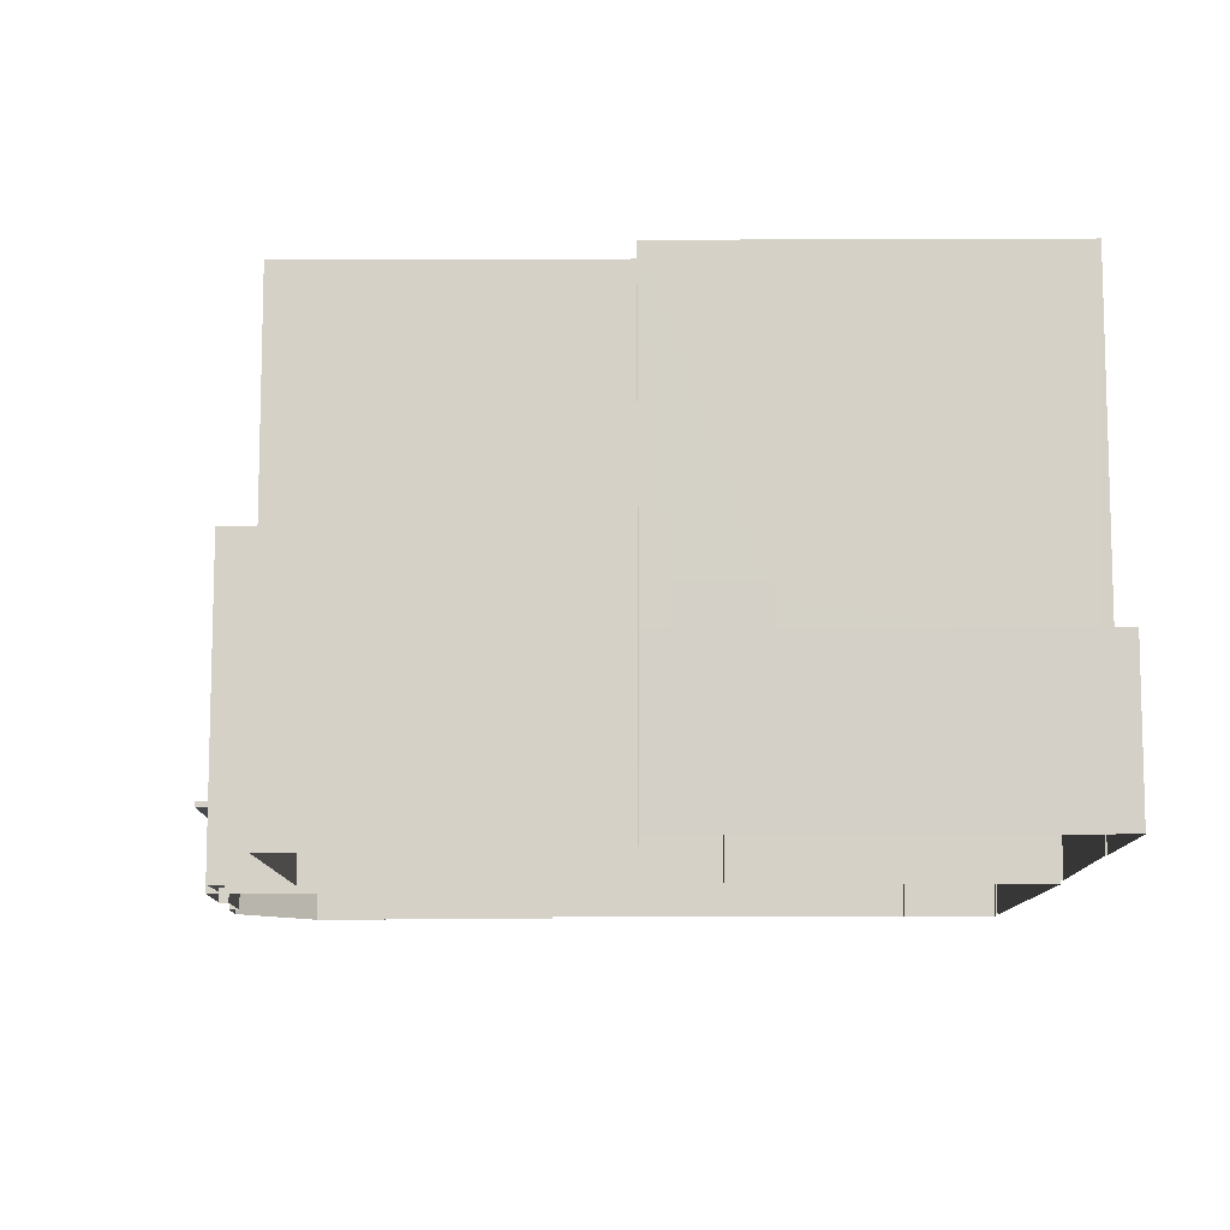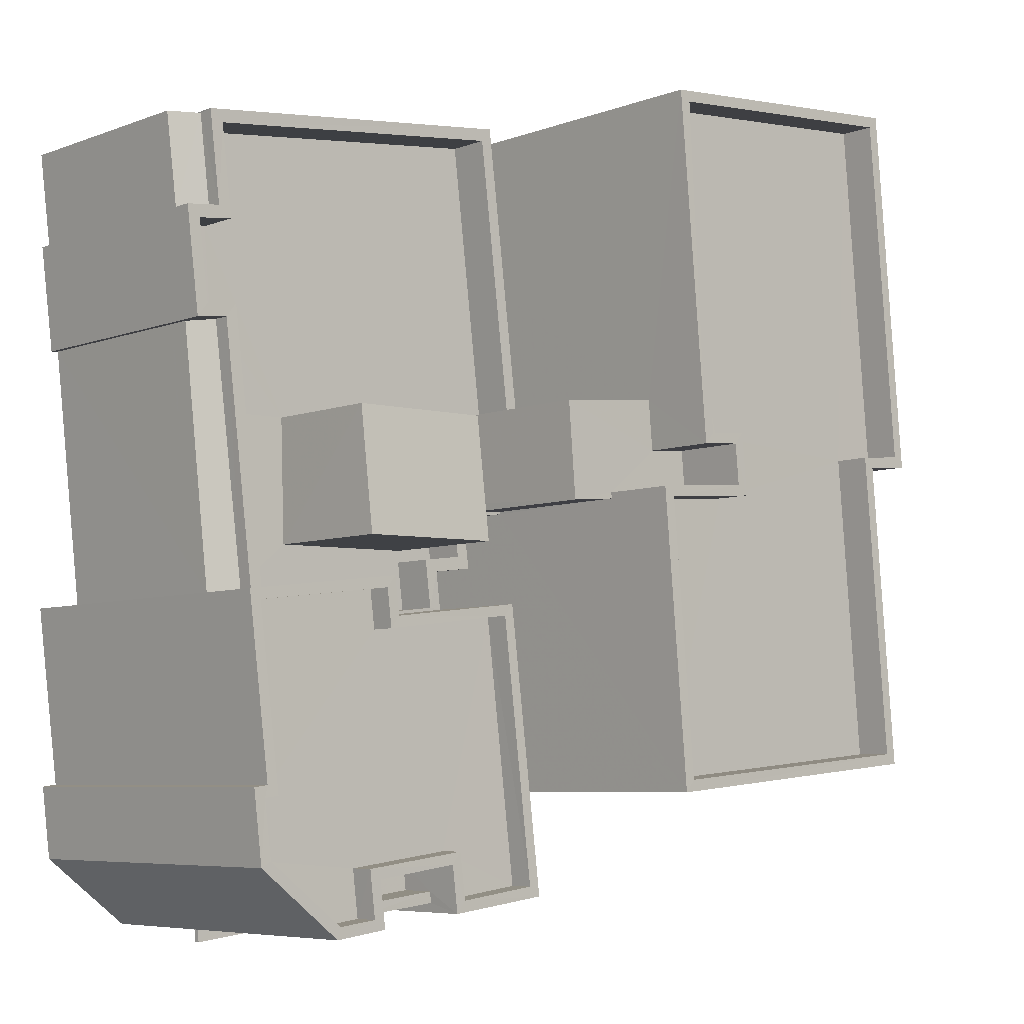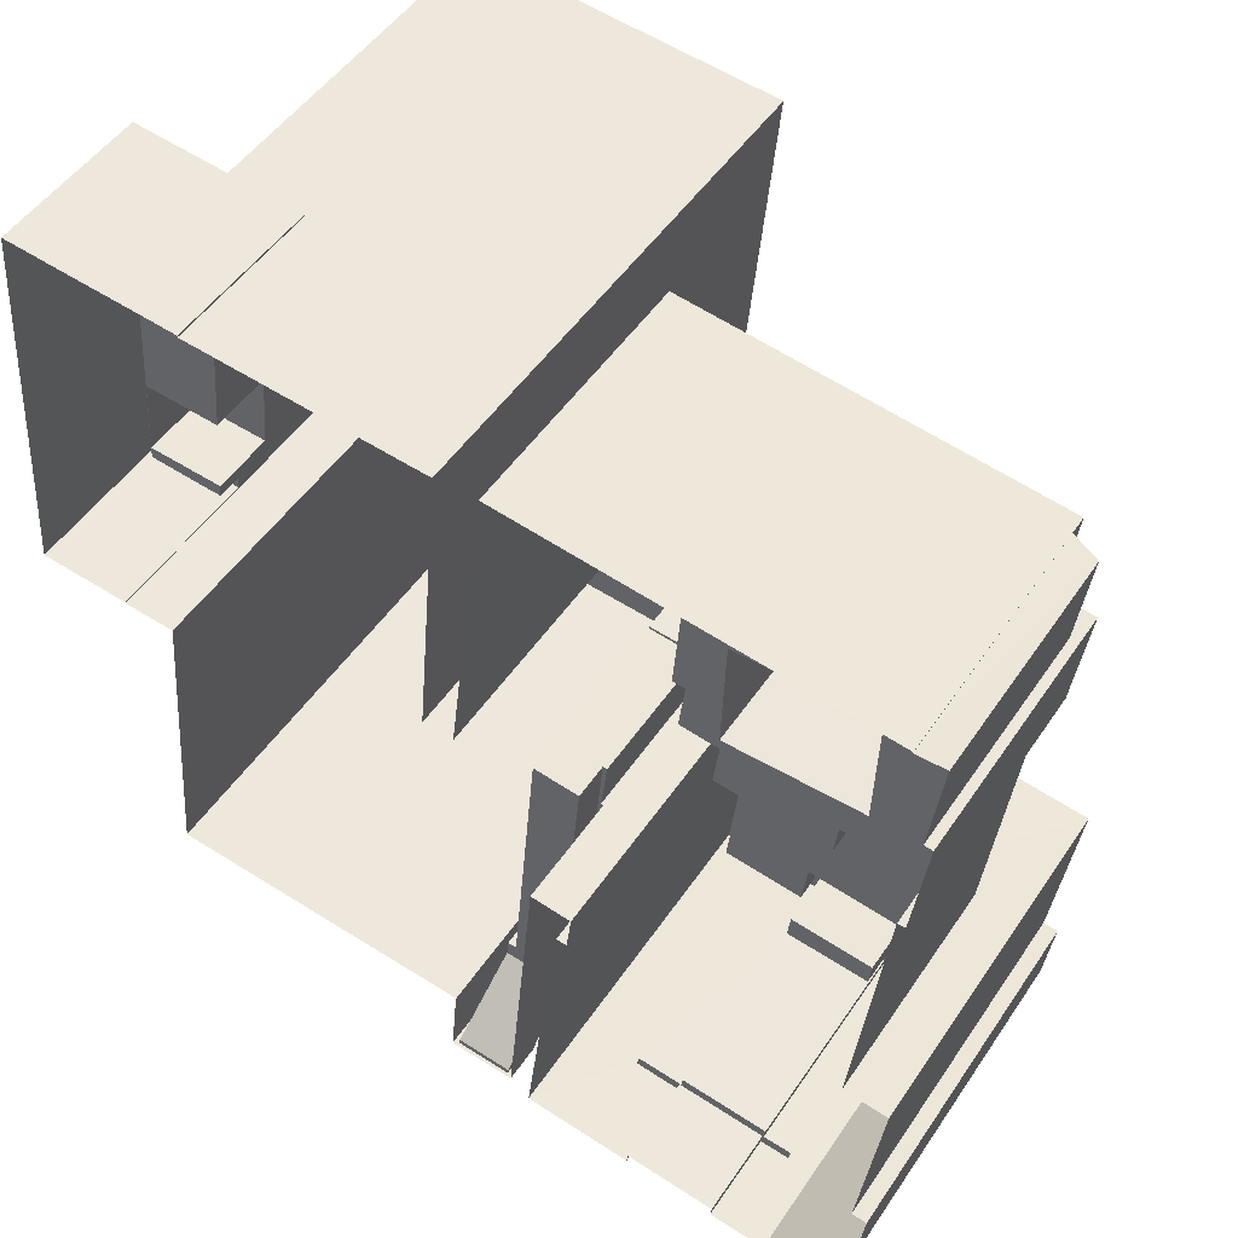
<metadata>
{"format":"obj","ext":"obj","renderer":"f3d","projection":"perspective","resolution":1024,"background":"white","views":[{"elev":-10.5,"azim":95.8,"up":"+Z"},{"elev":-6.3,"azim":-42.4,"up":"+Y"},{"elev":49.6,"azim":-147.4,"up":"+Y"}]}
</metadata>
<code>
v -8.867e+04 -9.982e+04 4.162
v -8.866e+04 -9.983e+04 4.163
v -8.867e+04 -9.983e+04 4.163
v -8.867e+04 -9.983e+04 4.163
v -8.867e+04 -9.983e+04 4.163
v -8.868e+04 -9.984e+04 4.163
v -8.867e+04 -9.984e+04 4.163
v -8.868e+04 -9.985e+04 4.164
v -8.868e+04 -9.984e+04 4.164
v -8.868e+04 -9.984e+04 4.164
v -8.867e+04 -9.982e+04 4.162
v -8.867e+04 -9.982e+04 4.162
v -8.868e+04 -9.985e+04 4.164
v -8.868e+04 -9.985e+04 4.164
v -8.868e+04 -9.985e+04 4.164
v -8.868e+04 -9.985e+04 4.164
v -8.869e+04 -9.983e+04 4.162
v -8.868e+04 -9.982e+04 4.162
v -8.869e+04 -9.983e+04 4.162
v -8.868e+04 -9.983e+04 4.162
v -8.868e+04 -9.982e+04 4.162
v -8.869e+04 -9.983e+04 4.162
v -8.868e+04 -9.983e+04 4.162
v -8.869e+04 -9.983e+04 4.162
v -8.869e+04 -9.983e+04 4.162
v -8.868e+04 -9.984e+04 4.163
v -8.868e+04 -9.984e+04 4.163
v -8.869e+04 -9.985e+04 4.164
v -8.868e+04 -9.985e+04 4.164
v -8.868e+04 -9.985e+04 4.164
v -8.869e+04 -9.985e+04 4.164
v -8.868e+04 -9.984e+04 4.163
v -8.869e+04 -9.983e+04 4.162
v -8.869e+04 -9.983e+04 4.162
v -8.869e+04 -9.984e+04 4.163
v -8.869e+04 -9.984e+04 4.163
v -8.869e+04 -9.984e+04 4.163
v -8.869e+04 -9.984e+04 4.163
v -8.868e+04 -9.984e+04 4.163
v -8.868e+04 -9.985e+04 6.602
v -8.868e+04 -9.985e+04 6.602
v -8.868e+04 -9.985e+04 6.602
v -8.868e+04 -9.985e+04 6.602
v -8.868e+04 -9.985e+04 6.602
v -8.868e+04 -9.985e+04 6.602
v -8.868e+04 -9.985e+04 6.602
v -8.868e+04 -9.985e+04 6.602
v -8.868e+04 -9.985e+04 5.252
v -8.868e+04 -9.984e+04 7.232
v -8.868e+04 -9.985e+04 5.252
v -8.868e+04 -9.984e+04 6.232
v -8.868e+04 -9.984e+04 6.232
v -8.868e+04 -9.985e+04 4.252
v -8.867e+04 -9.984e+04 16.78
v -8.868e+04 -9.984e+04 16.78
v -8.868e+04 -9.984e+04 16.78
v -8.867e+04 -9.984e+04 16.78
v -8.867e+04 -9.983e+04 16.78
v -8.868e+04 -9.983e+04 16.78
v -8.868e+04 -9.983e+04 16.78
v -8.867e+04 -9.982e+04 16.78
v -8.867e+04 -9.983e+04 16.78
v -8.867e+04 -9.983e+04 16.78
v -8.868e+04 -9.984e+04 13.8
v -8.868e+04 -9.984e+04 13.8
v -8.868e+04 -9.983e+04 13.46
v -8.868e+04 -9.983e+04 13.46
v -8.868e+04 -9.984e+04 7.232
v -8.868e+04 -9.985e+04 5.252
v -8.868e+04 -9.984e+04 7.232
v -8.867e+04 -9.983e+04 7.795
v -8.867e+04 -9.982e+04 7.795
v -8.867e+04 -9.983e+04 7.795
v -8.867e+04 -9.982e+04 7.795
v -8.867e+04 -9.983e+04 7.795
v -8.867e+04 -9.983e+04 7.796
v -8.867e+04 -9.983e+04 7.795
v -8.867e+04 -9.983e+04 7.795
v -8.868e+04 -9.985e+04 5.252
v -8.868e+04 -9.984e+04 7.232
v -8.868e+04 -9.985e+04 11.85
v -8.868e+04 -9.985e+04 11.85
v -8.868e+04 -9.985e+04 11.85
v -8.868e+04 -9.985e+04 11.85
v -8.869e+04 -9.984e+04 10.77
v -8.869e+04 -9.983e+04 10.74
v -8.869e+04 -9.983e+04 10.36
v -8.869e+04 -9.984e+04 10.36
v -8.869e+04 -9.984e+04 13.17
v -8.869e+04 -9.985e+04 13.17
v -8.869e+04 -9.984e+04 13.17
v -8.869e+04 -9.984e+04 13.17
v -8.868e+04 -9.984e+04 13.17
v -8.868e+04 -9.984e+04 13.17
v -8.868e+04 -9.985e+04 13.17
v -8.869e+04 -9.985e+04 13.17
v -8.868e+04 -9.985e+04 13.17
v -8.868e+04 -9.984e+04 13.17
v -8.868e+04 -9.985e+04 13.17
v -8.868e+04 -9.985e+04 13.17
v -8.868e+04 -9.985e+04 13.17
v -8.868e+04 -9.984e+04 7.231
v -8.868e+04 -9.984e+04 7.231
v -8.868e+04 -9.984e+04 7.231
v -8.868e+04 -9.984e+04 7.232
v -8.868e+04 -9.984e+04 7.232
v -8.868e+04 -9.984e+04 7.231
v -8.868e+04 -9.985e+04 4.252
v -8.868e+04 -9.985e+04 4.252
v -8.868e+04 -9.985e+04 4.252
v -8.867e+04 -9.984e+04 15.75
v -8.867e+04 -9.983e+04 15.75
v -8.868e+04 -9.983e+04 15.75
v -8.868e+04 -9.984e+04 15.75
v -8.868e+04 -9.984e+04 15.75
v -8.868e+04 -9.984e+04 15.75
v -8.868e+04 -9.983e+04 15.75
v -8.868e+04 -9.983e+04 15.75
v -8.868e+04 -9.983e+04 17.78
v -8.867e+04 -9.982e+04 17.78
v -8.868e+04 -9.982e+04 17.78
v -8.867e+04 -9.982e+04 17.78
v -8.867e+04 -9.983e+04 17.78
v -8.867e+04 -9.984e+04 17.78
v -8.867e+04 -9.983e+04 17.78
v -8.867e+04 -9.984e+04 17.78
v -8.867e+04 -9.983e+04 17.78
v -8.867e+04 -9.983e+04 17.78
v -8.868e+04 -9.984e+04 13.87
v -8.868e+04 -9.984e+04 13.87
v -8.868e+04 -9.984e+04 13.87
v -8.868e+04 -9.984e+04 13.87
v -8.868e+04 -9.984e+04 11.21
v -8.868e+04 -9.984e+04 11.21
v -8.868e+04 -9.984e+04 11.21
v -8.868e+04 -9.984e+04 11.21
v -8.868e+04 -9.984e+04 11.21
v -8.868e+04 -9.984e+04 11.21
v -8.868e+04 -9.984e+04 11.21
v -8.868e+04 -9.984e+04 11.21
v -8.868e+04 -9.984e+04 11.21
v -8.868e+04 -9.984e+04 11.21
v -8.868e+04 -9.984e+04 11.21
v -8.868e+04 -9.984e+04 11.21
v -8.868e+04 -9.984e+04 11.21
v -8.868e+04 -9.984e+04 11.21
v -8.868e+04 -9.983e+04 10.01
v -8.868e+04 -9.983e+04 10.01
v -8.868e+04 -9.983e+04 10.01
v -8.868e+04 -9.983e+04 10.01
v -8.869e+04 -9.983e+04 10.01
v -8.869e+04 -9.983e+04 10.01
v -8.869e+04 -9.983e+04 10.01
v -8.868e+04 -9.983e+04 10.01
v -8.868e+04 -9.983e+04 10.01
v -8.869e+04 -9.983e+04 10.01
v -8.869e+04 -9.983e+04 10.01
v -8.869e+04 -9.983e+04 10.01
v -8.868e+04 -9.984e+04 10.01
v -8.868e+04 -9.984e+04 10.01
v -8.868e+04 -9.984e+04 10.01
v -8.868e+04 -9.984e+04 10.01
v -8.869e+04 -9.984e+04 10.01
v -8.868e+04 -9.984e+04 10.01
v -8.868e+04 -9.984e+04 10.01
v -8.868e+04 -9.984e+04 10.01
v -8.868e+04 -9.984e+04 10.01
v -8.868e+04 -9.984e+04 10.01
v -8.868e+04 -9.984e+04 13.87
v -8.869e+04 -9.984e+04 13.87
v -8.869e+04 -9.984e+04 13.87
v -8.868e+04 -9.985e+04 13.87
v -8.868e+04 -9.984e+04 13.87
v -8.868e+04 -9.985e+04 13.87
v -8.868e+04 -9.985e+04 13.87
v -8.869e+04 -9.984e+04 13.87
v -8.869e+04 -9.985e+04 13.87
v -8.869e+04 -9.984e+04 13.87
v -8.869e+04 -9.984e+04 13.87
v -8.869e+04 -9.985e+04 13.87
v -8.869e+04 -9.985e+04 13.87
v -8.868e+04 -9.985e+04 13.87
v -8.868e+04 -9.985e+04 13.87
v -8.868e+04 -9.985e+04 13.87
v -8.868e+04 -9.985e+04 13.87
v -8.868e+04 -9.985e+04 13.87
v -8.868e+04 -9.985e+04 13.87
v -8.868e+04 -9.985e+04 13.87
v -8.869e+04 -9.984e+04 13.87
v -8.869e+04 -9.985e+04 13.87
v -8.868e+04 -9.985e+04 12.85
v -8.868e+04 -9.985e+04 12.85
v -8.868e+04 -9.985e+04 12.85
v -8.868e+04 -9.985e+04 12.85
v -8.867e+04 -9.983e+04 8.496
v -8.867e+04 -9.983e+04 8.496
v -8.867e+04 -9.983e+04 8.495
v -8.867e+04 -9.982e+04 8.495
v -8.867e+04 -9.982e+04 8.495
v -8.867e+04 -9.982e+04 8.495
v -8.866e+04 -9.983e+04 8.496
v -8.867e+04 -9.982e+04 8.495
v -8.867e+04 -9.982e+04 8.495
v -8.867e+04 -9.982e+04 8.495
v -8.869e+04 -9.983e+04 10.76
v -8.869e+04 -9.983e+04 10.37
v -8.869e+04 -9.983e+04 10.77
v -8.869e+04 -9.983e+04 10.36
v -8.868e+04 -9.984e+04 6.231
v -8.868e+04 -9.984e+04 6.231
v -8.868e+04 -9.984e+04 6.231
v -8.868e+04 -9.984e+04 6.231
v -8.868e+04 -9.984e+04 6.231
v -8.868e+04 -9.984e+04 6.232
v -8.868e+04 -9.985e+04 5.252
v -8.868e+04 -9.985e+04 5.252
v -8.868e+04 -9.984e+04 7.231
v -8.868e+04 -9.984e+04 7.231
v -8.868e+04 -9.984e+04 7.231
v -8.868e+04 -9.984e+04 7.231
v -8.869e+04 -9.984e+04 11.21
v -8.869e+04 -9.984e+04 11.21
v -8.869e+04 -9.983e+04 11.21
v -8.869e+04 -9.983e+04 11.21
v -8.869e+04 -9.983e+04 11.21
v -8.869e+04 -9.983e+04 11.21
v -8.869e+04 -9.983e+04 11.21
v -8.868e+04 -9.983e+04 11.21
v -8.868e+04 -9.983e+04 11.21
v -8.868e+04 -9.983e+04 11.21
v -8.868e+04 -9.982e+04 11.21
v -8.869e+04 -9.983e+04 11.21
v -8.869e+04 -9.983e+04 11.21
v -8.869e+04 -9.983e+04 11.21
v -8.869e+04 -9.983e+04 11.21
v -8.869e+04 -9.983e+04 11.21
v -8.868e+04 -9.983e+04 17.78
v -8.868e+04 -9.984e+04 17.78
v -8.868e+04 -9.984e+04 17.78
v -8.868e+04 -9.984e+04 17.78
v -8.867e+04 -9.983e+04 17.78
v -8.867e+04 -9.983e+04 17.78
v -8.868e+04 -9.983e+04 17.78
v -8.867e+04 -9.984e+04 17.78
v -8.867e+04 -9.984e+04 17.78
v -8.868e+04 -9.984e+04 17.78
v -8.867e+04 -9.983e+04 9.57
v -8.867e+04 -9.983e+04 9.57
v -8.867e+04 -9.983e+04 9.57
v -8.867e+04 -9.983e+04 9.57
v -8.868e+04 -9.985e+04 5.252
v -8.868e+04 -9.985e+04 5.252
v -8.868e+04 -9.985e+04 6.752
v -8.868e+04 -9.985e+04 6.752
v -8.868e+04 -9.985e+04 6.752
v -8.868e+04 -9.985e+04 6.752
v -8.868e+04 -9.985e+04 6.752
v -8.868e+04 -9.985e+04 6.752
v -8.868e+04 -9.985e+04 6.752
v -8.868e+04 -9.985e+04 6.752
f 1 2 3
f 4 3 5
f 6 4 7
f 8 9 10
f 1 11 12
f 9 6 10
f 13 9 8
f 14 15 16
f 17 18 19
f 11 20 21
f 22 18 23
f 24 19 25
f 26 16 27
f 28 29 30
f 29 28 31
f 23 20 32
f 33 25 22
f 33 22 34
f 35 36 37
f 35 31 38
f 32 6 9
f 39 23 32
f 15 29 35
f 22 39 37
f 37 39 27
f 1 3 11
f 3 4 11
f 6 32 4
f 16 15 27
f 19 18 25
f 11 4 20
f 22 23 39
f 25 18 22
f 29 31 35
f 4 32 20
f 35 37 27
f 15 35 27
f 40 41 42
f 43 40 44
f 45 46 47
f 40 42 45
f 44 45 47
f 40 45 44
f 48 49 50
f 51 52 53
f 54 55 56
f 57 54 56
f 58 59 60
f 61 59 58
f 62 61 63
f 57 63 54
f 58 54 63
f 63 61 58
f 64 65 66
f 67 64 66
f 68 69 70
f 71 72 73
f 72 71 74
f 75 76 77
f 78 74 71
f 76 78 77
f 78 71 77
f 70 69 79
f 50 49 80
f 81 82 83
f 81 84 82
f 85 86 87
f 88 85 87
f 89 90 91
f 92 91 93
f 94 92 93
f 95 90 96
f 97 98 93
f 98 97 99
f 99 97 100
f 95 96 101
f 97 93 95
f 91 90 95
f 93 91 95
f 102 103 104
f 103 105 104
f 105 106 49
f 107 105 103
f 49 106 80
f 107 106 105
f 108 53 109
f 108 110 53
f 111 112 113
f 111 113 114
f 115 114 116
f 113 117 118
f 116 114 118
f 114 113 118
f 119 120 121
f 120 122 123
f 124 125 126
f 123 127 125
f 125 128 126
f 122 120 119
f 122 127 123
f 127 128 125
f 129 130 131
f 129 132 130
f 133 134 135
f 133 135 136
f 137 136 138
f 135 139 140
f 137 138 141
f 142 143 141
f 143 142 144
f 144 142 145
f 142 141 146
f 138 136 140
f 141 138 146
f 136 135 140
f 110 51 53
f 147 148 149
f 150 149 151
f 152 150 153
f 148 154 155
f 156 151 155
f 157 158 153
f 157 153 151
f 149 148 155
f 151 149 155
f 153 150 151
f 159 160 161
f 160 162 163
f 162 152 163
f 164 165 166
f 160 159 164
f 150 152 162
f 167 147 168
f 165 168 166
f 168 147 149
f 166 168 149
f 160 166 162
f 164 166 160
f 169 170 171
f 131 130 172
f 129 169 173
f 172 174 175
f 176 177 178
f 179 176 178
f 179 171 170
f 132 129 173
f 180 181 177
f 180 182 183
f 184 185 186
f 130 187 172
f 188 183 182
f 184 186 174
f 174 172 187
f 174 186 175
f 186 185 188
f 189 171 179
f 189 179 178
f 178 177 181
f 181 180 190
f 173 169 171
f 183 190 180
f 188 185 183
f 191 192 193
f 194 191 193
f 195 196 197
f 198 199 200
f 196 201 197
f 200 199 202
f 203 201 202
f 199 204 203
f 197 201 203
f 199 203 202
f 205 206 207
f 205 208 206
f 209 210 211
f 209 211 51
f 51 211 52
f 211 212 213
f 52 211 214
f 214 211 213
f 50 215 48
f 50 216 215
f 217 218 219
f 219 218 70
f 220 218 217
f 70 218 68
f 221 222 223
f 224 225 223
f 225 226 227
f 228 229 230
f 231 229 228
f 222 232 223
f 233 234 231
f 235 234 233
f 226 235 227
f 236 235 226
f 236 234 235
f 234 229 231
f 226 225 224
f 232 224 223
f 121 237 119
f 126 238 124
f 239 240 238
f 241 242 243
f 119 237 243
f 244 240 239
f 245 242 241
f 237 241 243
f 245 241 244
f 126 246 238
f 245 244 239
f 246 239 238
f 247 248 249
f 250 247 249
f 251 79 69
f 252 251 69
f 253 254 255
f 256 257 255
f 258 254 259
f 258 259 260
f 256 255 258
f 255 254 258
f 119 59 61
f 122 119 61
f 132 173 94
f 93 132 94
f 220 209 218
f 220 210 209
f 142 164 159
f 142 146 164
f 246 57 56
f 246 126 57
f 23 231 228
f 23 18 231
f 187 130 98
f 99 187 98
f 123 4 5
f 123 125 4
f 37 36 88
f 36 170 88
f 163 222 160
f 160 222 169
f 222 170 169
f 85 88 221
f 221 170 222
f 88 170 221
f 193 186 81
f 186 193 175
f 175 192 258
f 83 193 81
f 258 192 256
f 193 192 175
f 128 63 57
f 126 128 57
f 247 77 248
f 247 75 77
f 235 207 227
f 227 206 33
f 33 206 25
f 207 206 227
f 14 16 46
f 260 175 258
f 175 260 172
f 16 172 260
f 45 14 46
f 16 260 46
f 120 199 198
f 120 198 121
f 198 21 121
f 198 11 21
f 162 166 65
f 64 162 65
f 82 84 194
f 257 191 255
f 84 188 194
f 255 191 182
f 194 188 182
f 191 194 182
f 77 249 248
f 77 71 249
f 29 40 30
f 29 41 40
f 252 108 251
f 251 108 8
f 216 13 109
f 215 216 109
f 108 13 8
f 109 13 108
f 207 235 205
f 19 205 17
f 17 205 233
f 205 235 233
f 82 193 83
f 82 194 193
f 130 93 98
f 130 132 93
f 218 209 51
f 68 218 51
f 226 158 157
f 226 224 158
f 128 62 63
f 128 127 62
f 232 153 158
f 224 232 158
f 50 9 13
f 13 216 50
f 80 106 9
f 50 80 9
f 11 200 12
f 11 198 200
f 185 95 101
f 183 185 101
f 171 91 92
f 171 189 91
f 242 54 58
f 242 245 54
f 155 234 156
f 155 229 234
f 183 101 96
f 190 183 96
f 173 171 92
f 94 173 92
f 239 55 54
f 245 239 54
f 7 217 6
f 210 220 211
f 220 238 211
f 124 217 7
f 238 217 124
f 238 220 217
f 196 2 201
f 196 3 2
f 84 81 186
f 188 84 186
f 213 212 104
f 102 104 136
f 136 104 133
f 104 212 133
f 202 1 12
f 200 202 12
f 5 3 196
f 123 5 196
f 120 123 250
f 204 73 72
f 120 204 199
f 195 76 75
f 204 250 73
f 247 195 75
f 123 247 250
f 247 196 195
f 123 196 247
f 120 250 204
f 143 39 141
f 143 27 39
f 189 89 91
f 189 178 89
f 138 165 164
f 146 138 164
f 105 52 214
f 105 49 52
f 85 221 223
f 86 85 223
f 112 244 241
f 112 111 244
f 15 14 45
f 42 15 45
f 181 90 89
f 178 181 89
f 73 249 71
f 73 250 249
f 43 44 254
f 253 43 254
f 230 229 155
f 154 230 155
f 66 166 149
f 66 65 166
f 32 106 107
f 32 9 106
f 202 2 1
f 202 201 2
f 161 160 145
f 144 145 129
f 129 145 169
f 145 160 169
f 144 129 143
f 27 143 26
f 26 143 131
f 143 129 131
f 103 136 137
f 103 102 136
f 76 197 78
f 76 195 197
f 251 8 79
f 8 10 79
f 79 10 70
f 10 219 70
f 190 96 90
f 181 190 90
f 72 74 203
f 204 72 203
f 103 137 107
f 32 107 39
f 39 107 141
f 107 137 141
f 68 51 69
f 51 110 69
f 69 108 252
f 69 110 108
f 246 56 55
f 239 246 55
f 148 147 139
f 148 139 118
f 147 167 139
f 118 139 116
f 116 139 135
f 44 259 254
f 44 47 259
f 242 58 60
f 243 242 60
f 17 231 18
f 17 233 231
f 227 33 34
f 225 227 34
f 154 148 230
f 23 228 20
f 148 118 230
f 20 228 117
f 230 118 117
f 228 230 117
f 122 61 62
f 127 122 62
f 184 97 95
f 185 184 95
f 6 219 10
f 6 217 219
f 256 192 191
f 257 256 191
f 226 157 151
f 236 226 151
f 19 208 205
f 19 24 208
f 134 115 116
f 135 134 116
f 49 48 52
f 52 48 53
f 53 48 109
f 48 215 109
f 243 60 59
f 119 243 59
f 177 31 28
f 180 177 28
f 161 145 142
f 159 161 142
f 156 236 151
f 156 234 236
f 179 35 38
f 176 179 38
f 138 168 165
f 138 140 168
f 125 7 4
f 125 124 7
f 174 100 97
f 184 174 97
f 112 241 237
f 113 112 237
f 41 29 15
f 42 41 15
f 46 259 47
f 46 260 259
f 88 87 22
f 37 88 22
f 153 232 152
f 232 222 152
f 222 163 152
f 177 176 38
f 31 177 38
f 240 114 115
f 240 115 238
f 238 133 211
f 133 212 211
f 115 134 133
f 115 133 238
f 197 203 74
f 78 197 74
f 104 214 213
f 104 105 214
f 111 240 244
f 111 114 240
f 87 86 225
f 22 87 34
f 86 223 225
f 34 87 225
f 66 150 67
f 66 149 150
f 187 99 100
f 174 187 100
f 167 168 140
f 139 167 140
f 113 237 117
f 20 117 21
f 21 117 121
f 117 237 121
f 170 36 35
f 179 170 35
f 16 131 172
f 16 26 131
f 40 43 30
f 30 43 28
f 182 180 253
f 255 182 253
f 253 180 28
f 43 253 28
f 162 64 67
f 150 162 67
f 208 24 25
f 206 208 25

</code>
